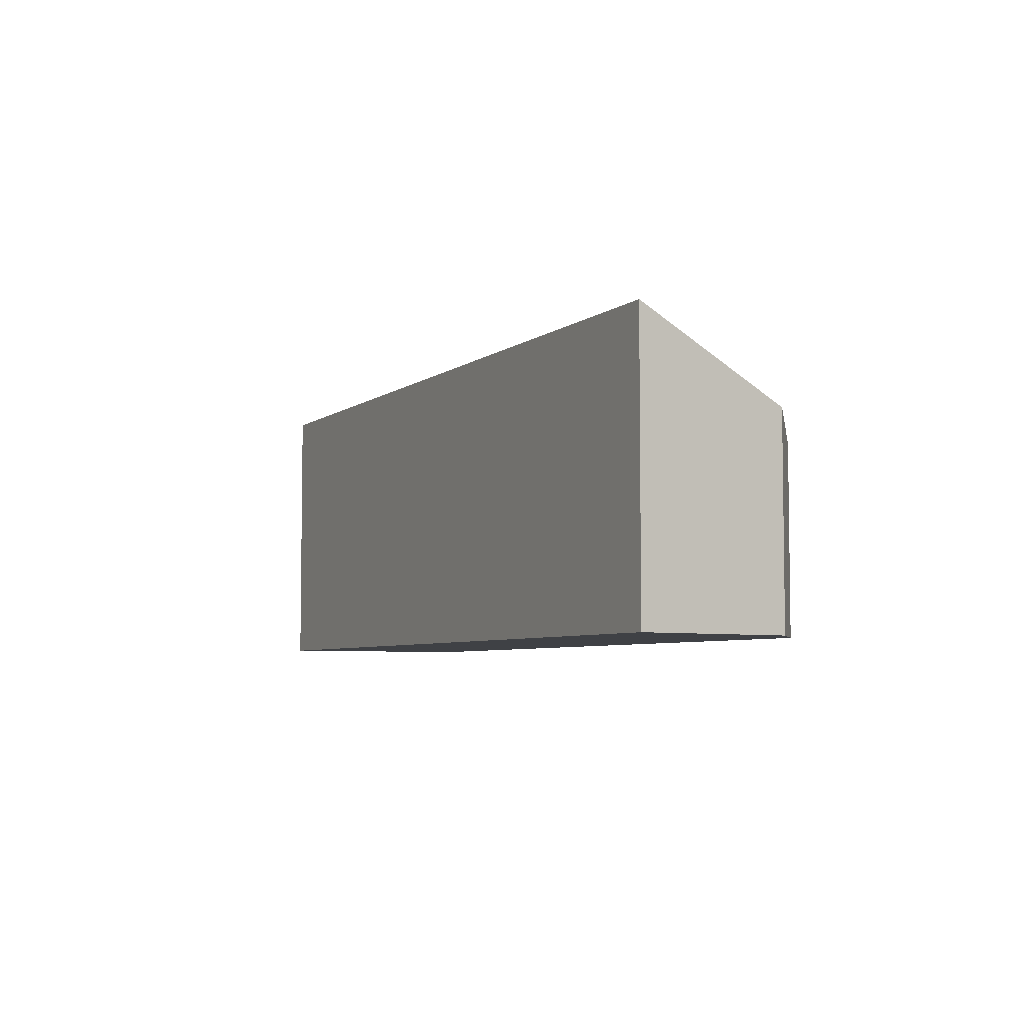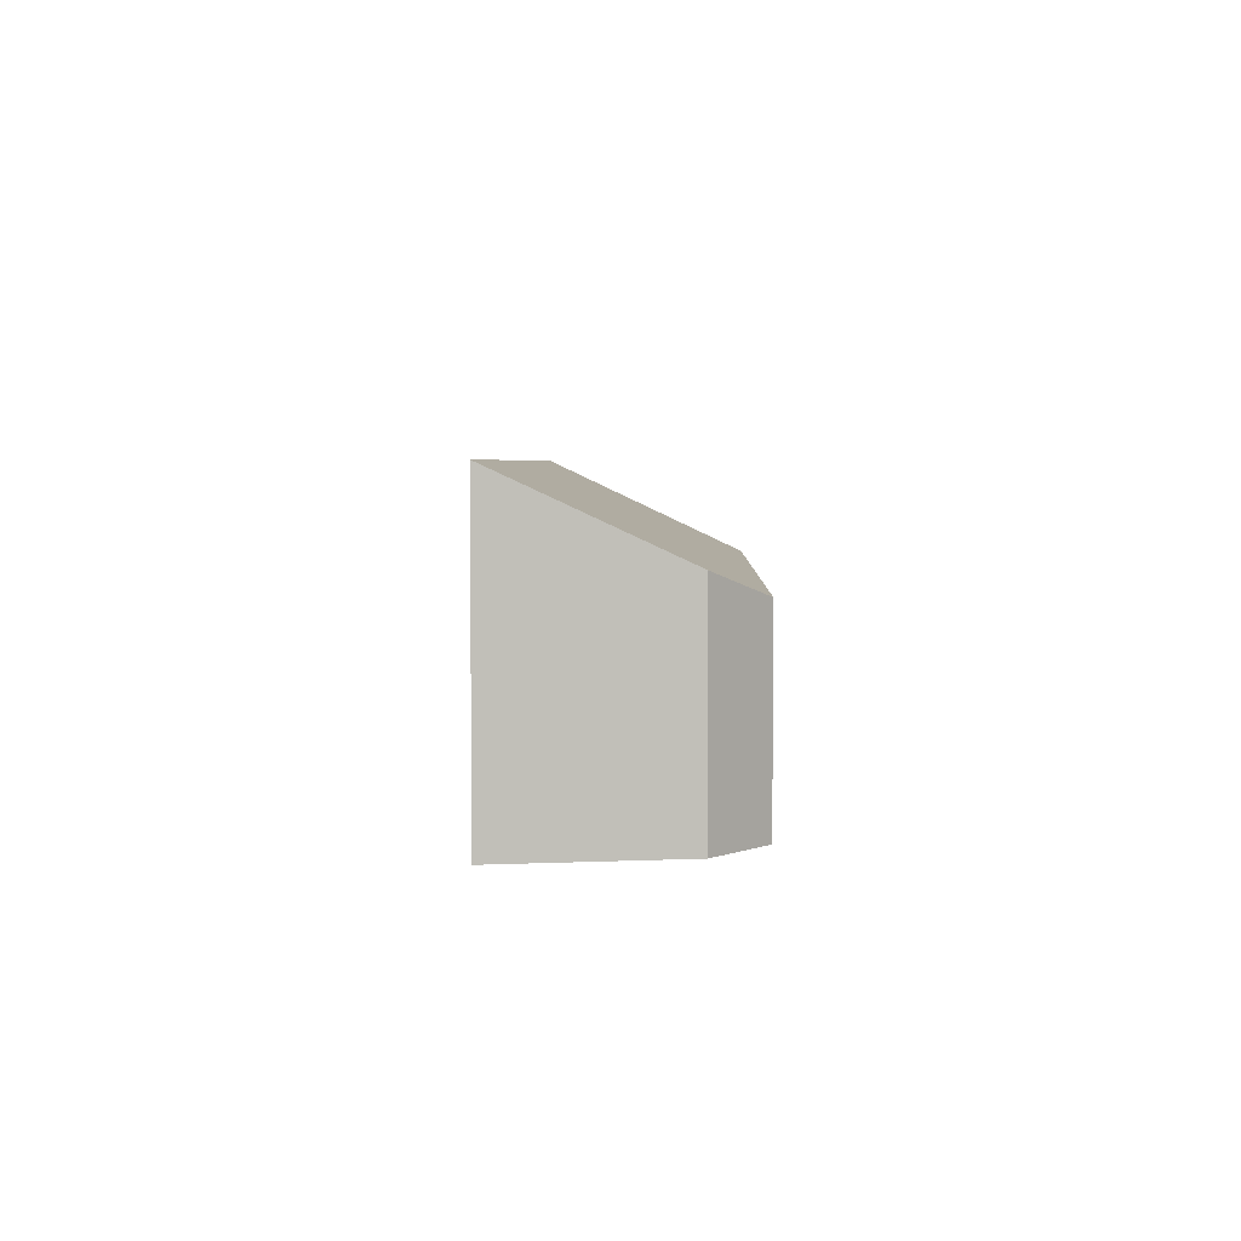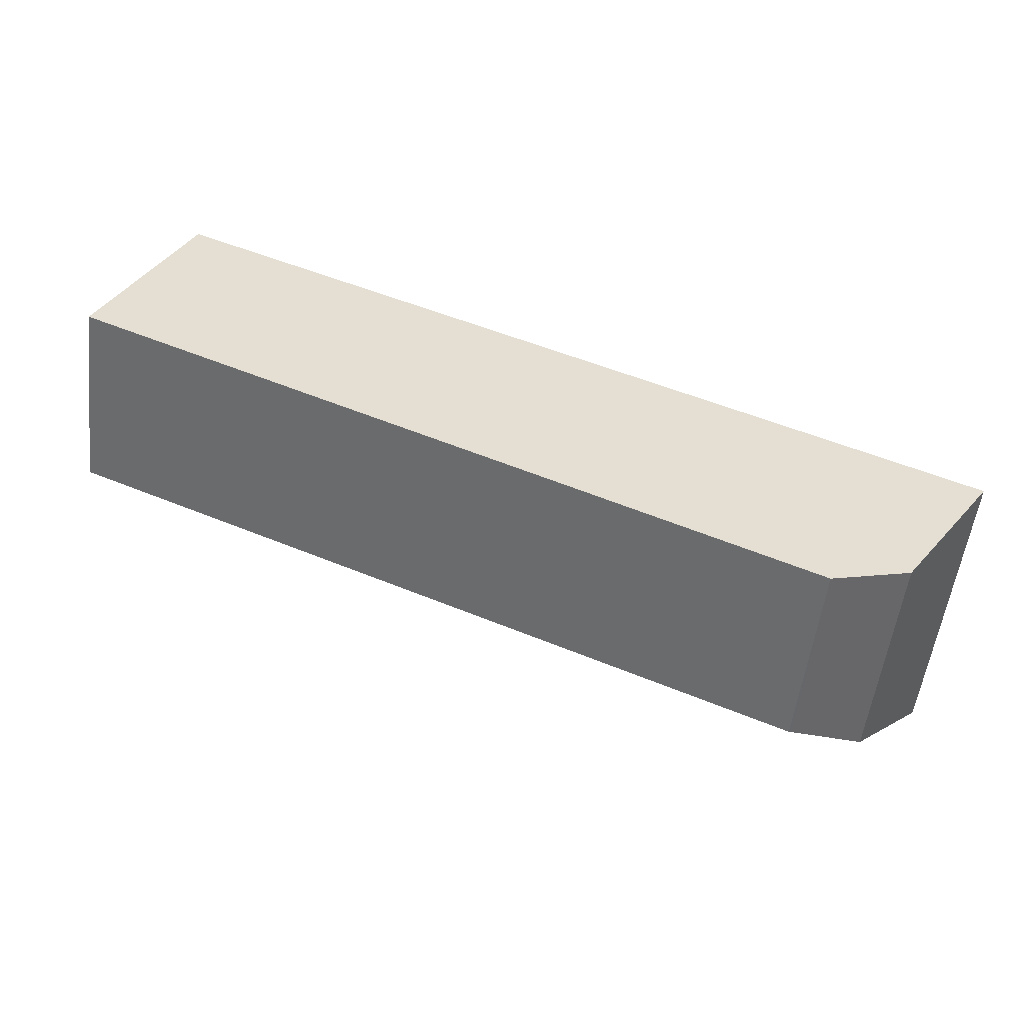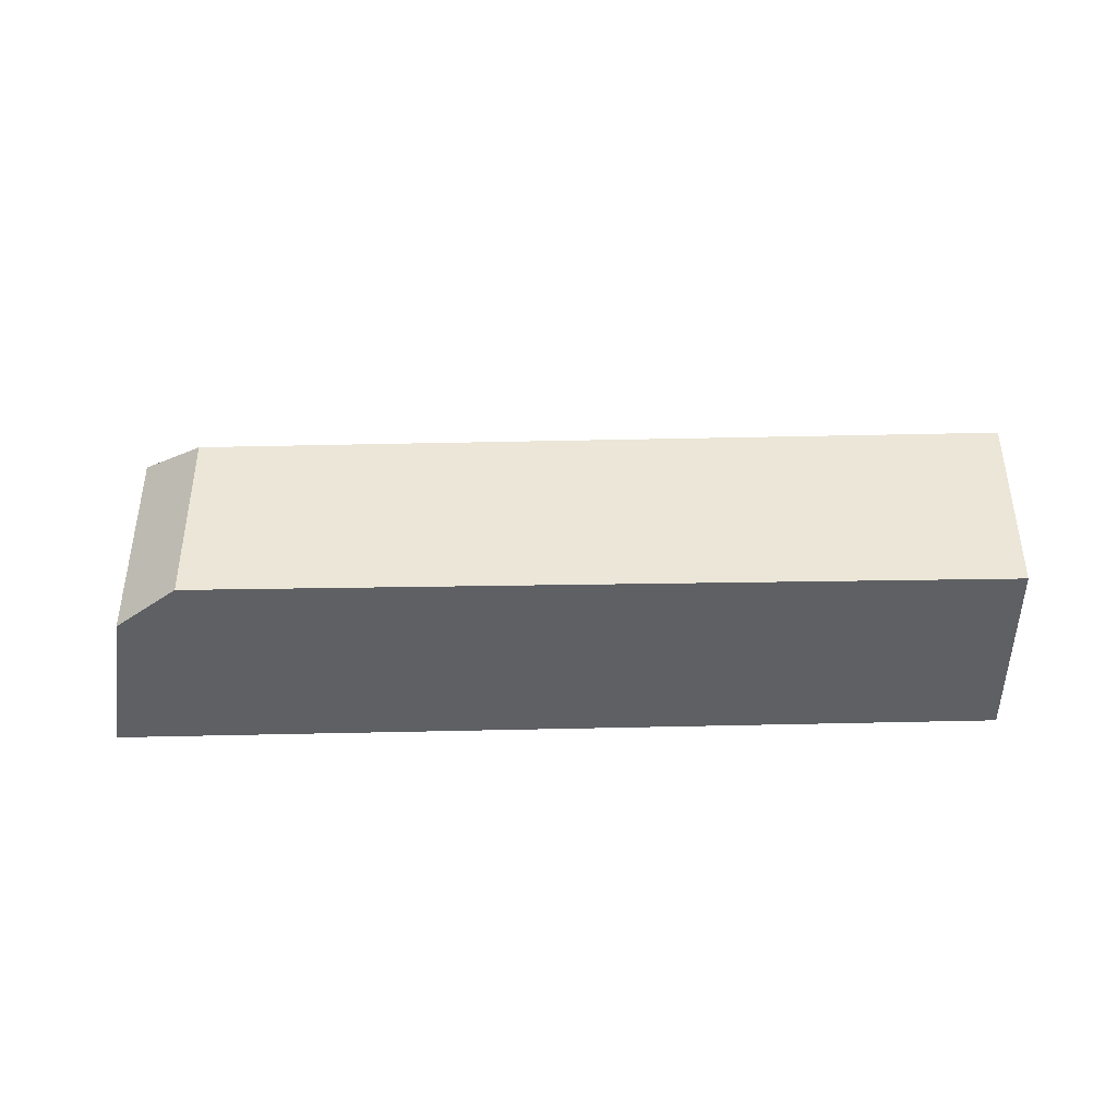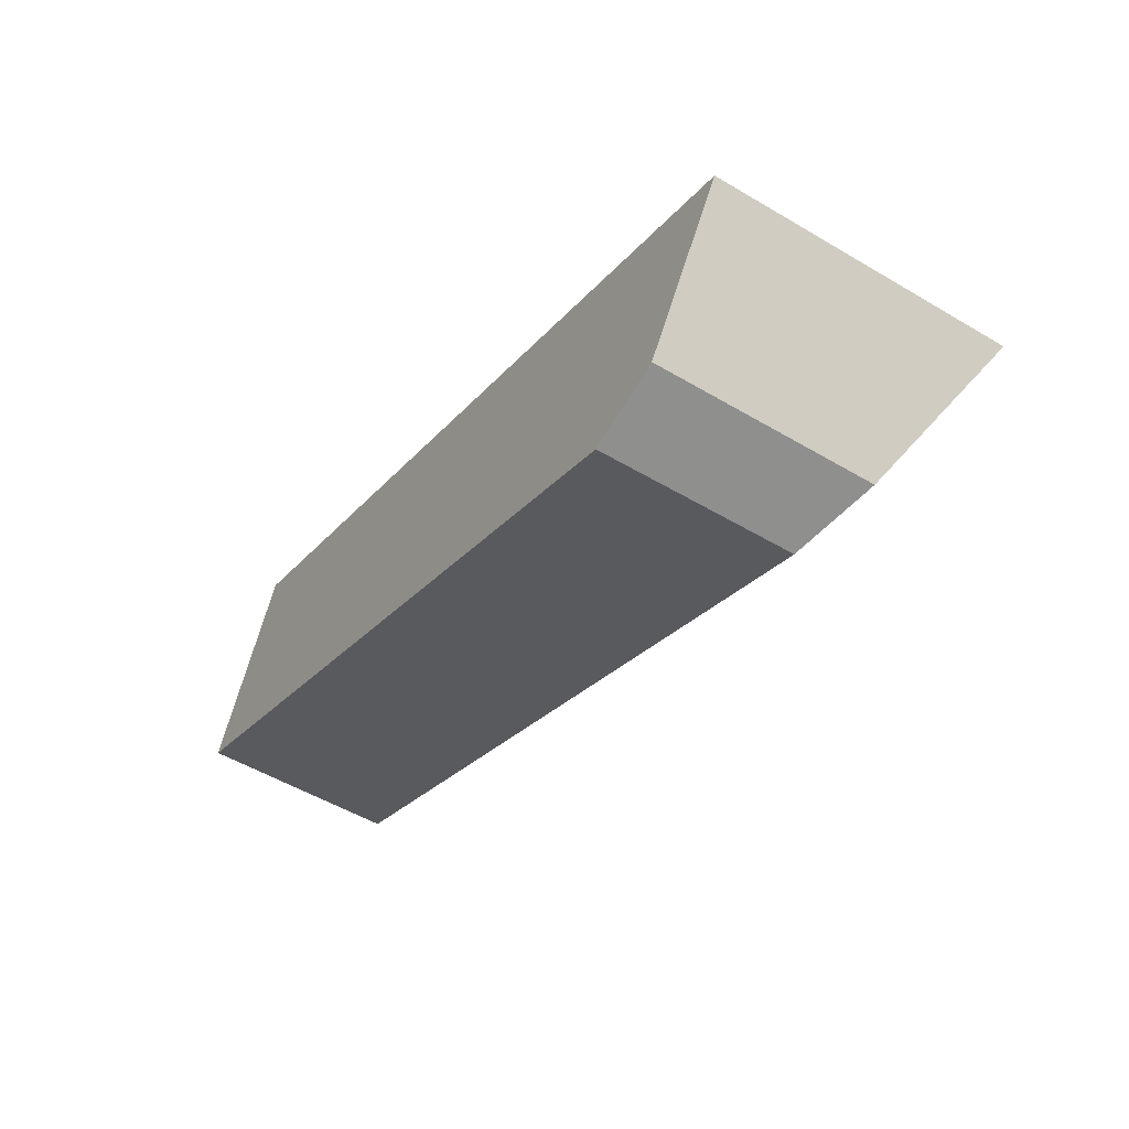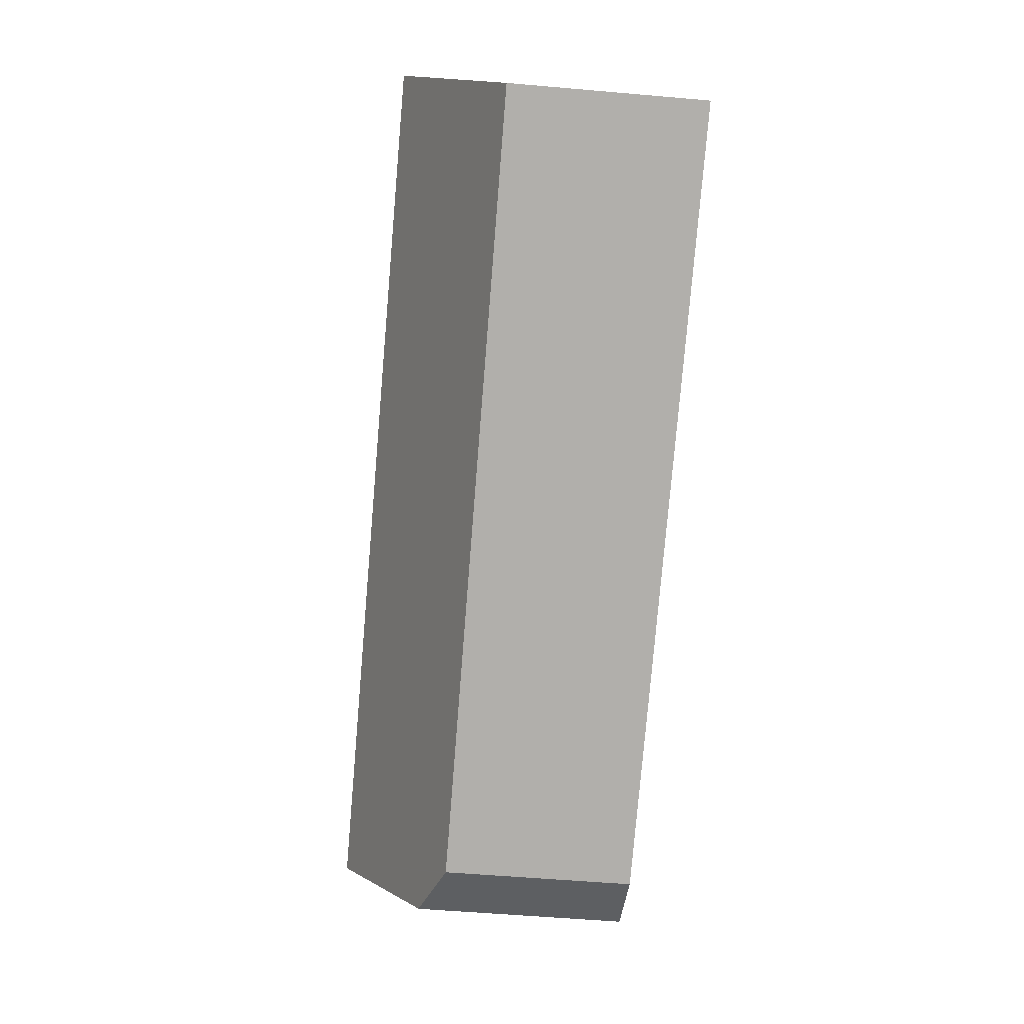
<metadata>
{"format":"obj","ext":"obj","renderer":"f3d","projection":"perspective","resolution":1024,"background":"white","views":[{"elev":-5.4,"azim":87.2,"up":"+Y"},{"elev":4.0,"azim":115.0,"up":"+Y"},{"elev":-53.7,"azim":-6.9,"up":"+Z"},{"elev":-42.5,"azim":-155.1,"up":"+Y"},{"elev":-52.3,"azim":57.4,"up":"+Z"},{"elev":-54.3,"azim":-95.3,"up":"+Z"}]}
</metadata>
<code>
v  26.19 8.615 -4.397
v  0 5.68 3.478e-16
v  2.521 8.615 5.688
v  17.21 5.579 -7.568
v  21.23 5.555 -9.335
v  21.31 5.579 -9.314
v  23.53 6.245 -8.726
v  25.73 8.077 -5.441
v  26.37 8.615 -4.475
v  0 0 0
v  17.21 4.634e-16 -7.568
v  21.23 5.716e-16 -9.335
v  26.37 2.74e-16 -4.475
v  25.73 3.332e-16 -5.441
v  23.53 5.343e-16 -8.726
v  26.19 2.692e-16 -4.397
v  2.521 -3.483e-16 5.688
v  21.31 5.703e-16 -9.314
g defaultobject
f 1 2 3
f 2 1 4
f 4 1 5
f 5 1 6
f 6 1 7
f 7 1 8
f 8 1 9
f 4 10 2
f 10 4 11
f 11 4 5
f 11 5 12
f 13 8 9
f 8 13 7
f 7 13 14
f 7 14 15
f 16 14 13
f 14 16 17
f 14 17 15
f 15 17 18
f 18 17 12
f 12 17 11
f 11 17 10
f 3 10 17
f 10 3 2
f 6 12 5
f 12 6 7
f 12 7 18
f 18 7 15
f 16 3 17
f 3 16 1
f 1 16 13
f 1 13 9

</code>
